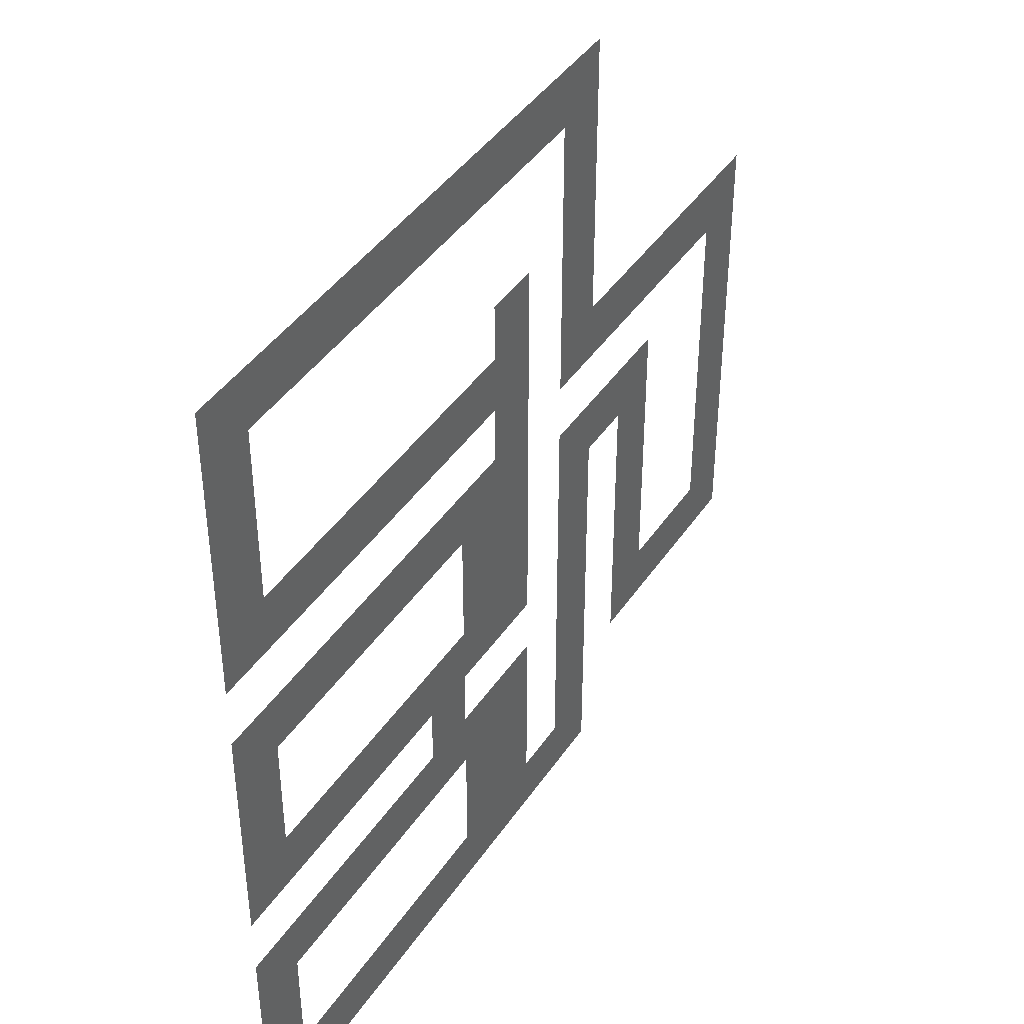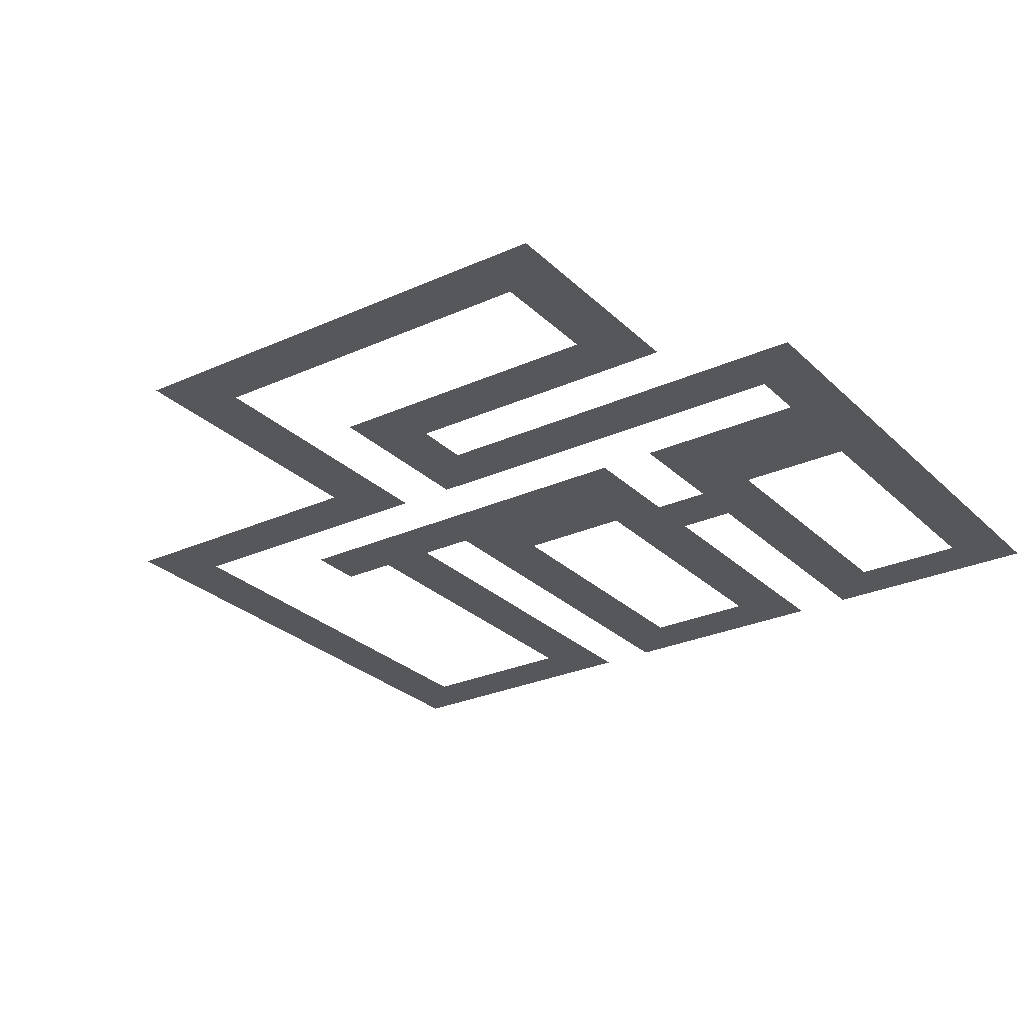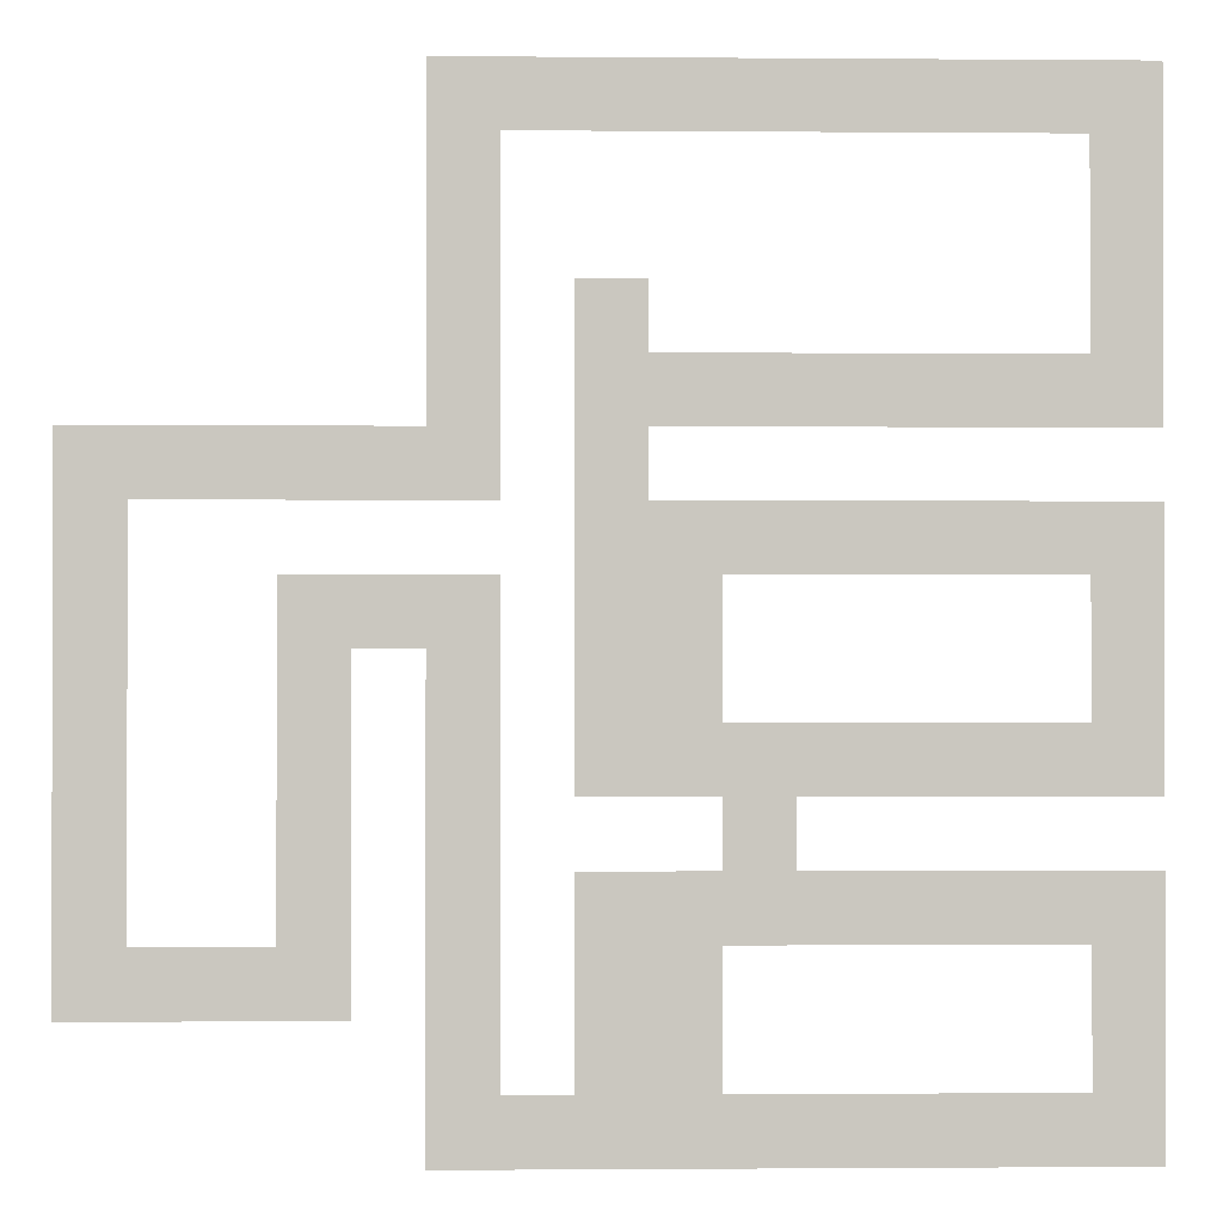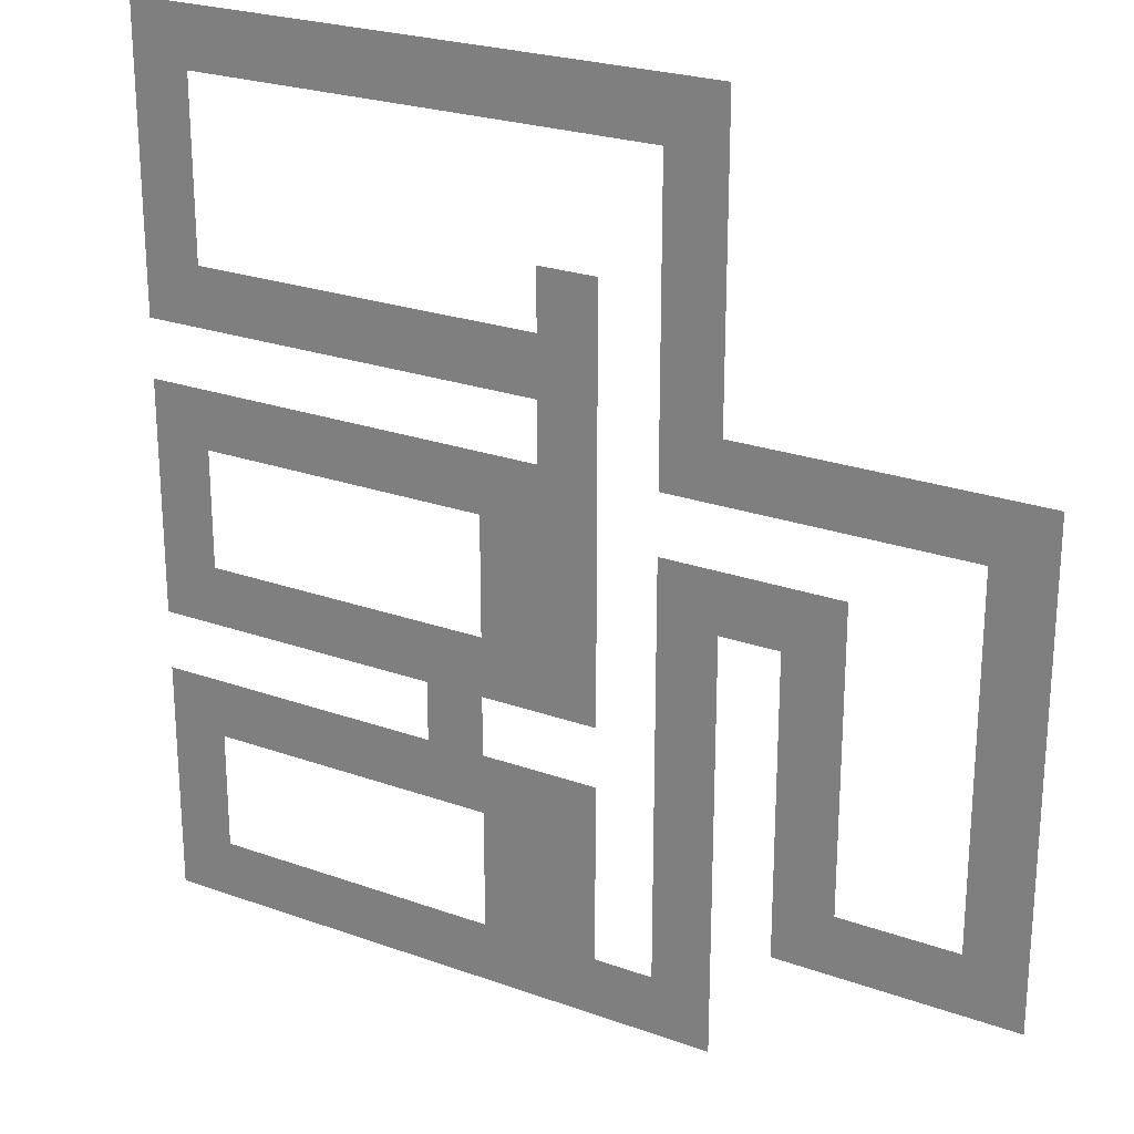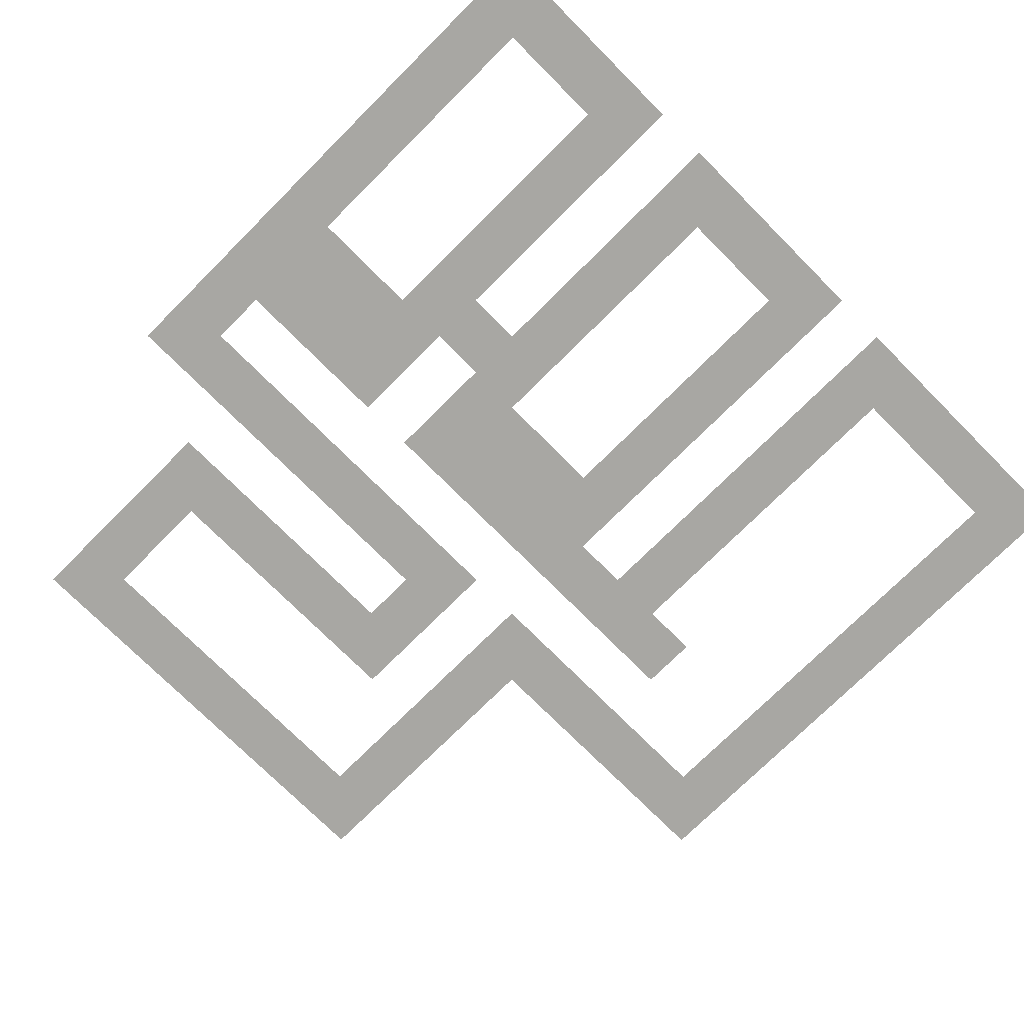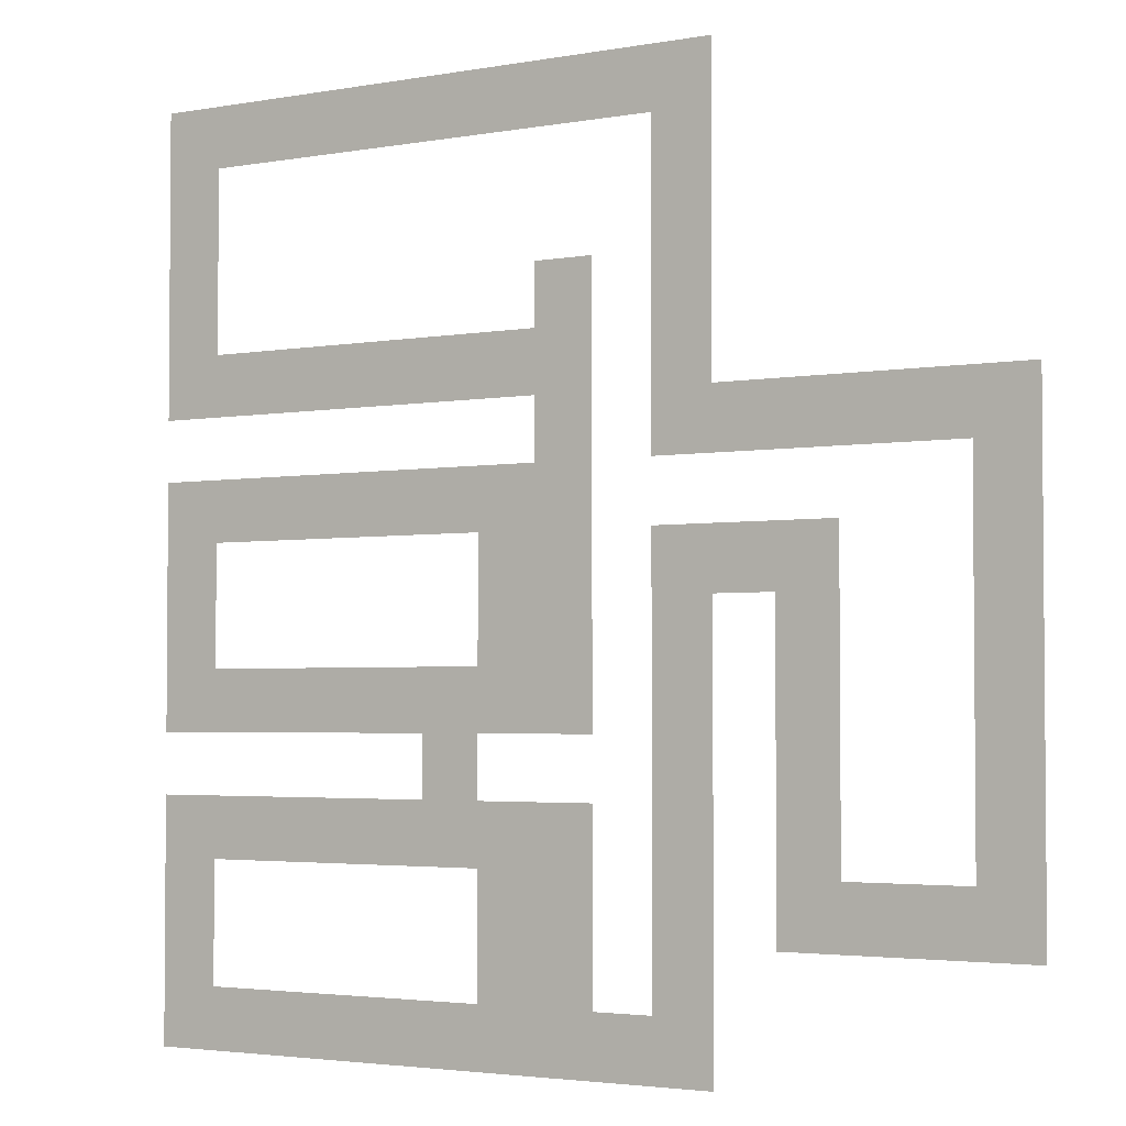
<metadata>
{"format":"obj","ext":"obj","renderer":"f3d","projection":"perspective","resolution":1024,"background":"white","views":[{"elev":42.4,"azim":121.2,"up":"+Y"},{"elev":-27.3,"azim":-55.1,"up":"+Z"},{"elev":-1.0,"azim":-1.7,"up":"+Y"},{"elev":24.0,"azim":-149.1,"up":"+Y"},{"elev":-74.4,"azim":44.9,"up":"+Z"},{"elev":-3.0,"azim":-147.9,"up":"+Y"}]}
</metadata>
<code>
v 0 -64 0
v -32 -64 0
v -32 -32 0
v 0 -32 0
v -32 -64 0
v -64 -64 0
v -64 -32 0
v -32 -32 0
v -64 -64 0
v -96 -64 0
v -96 -32 0
v -64 -32 0
v -96 -64 0
v -128 -64 0
v -128 -32 0
v -96 -32 0
v -128 -64 0
v -160 -64 0
v -160 -32 0
v -128 -32 0
v -160 -64 0
v -192 -64 0
v -192 -32 0
v -160 -32 0
v -192 -64 0
v -224 -64 0
v -224 -32 0
v -192 -32 0
v -224 -64 0
v -256 -64 0
v -256 -32 0
v -224 -32 0
v -256 -64 0
v -288 -64 0
v -288 -32 0
v -256 -32 0
v -288 -64 0
v -320 -64 0
v -320 -32 0
v -288 -32 0
v 0 -96 0
v -32 -96 0
v -32 -64 0
v 0 -64 0
v -288 -96 0
v -320 -96 0
v -320 -64 0
v -288 -64 0
v 0 -128 0
v -32 -128 0
v -32 -96 0
v 0 -96 0
v -288 -128 0
v -320 -128 0
v -320 -96 0
v -288 -96 0
v 0 -160 0
v -32 -160 0
v -32 -128 0
v 0 -128 0
v -224 -160 0
v -256 -160 0
v -256 -128 0
v -224 -128 0
v -288 -160 0
v -320 -160 0
v -320 -128 0
v -288 -128 0
v 0 -192 0
v -32 -192 0
v -32 -160 0
v 0 -160 0
v -32 -192 0
v -64 -192 0
v -64 -160 0
v -32 -160 0
v -64 -192 0
v -96 -192 0
v -96 -160 0
v -64 -160 0
v -96 -192 0
v -128 -192 0
v -128 -160 0
v -96 -160 0
v -128 -192 0
v -160 -192 0
v -160 -160 0
v -128 -160 0
v -160 -192 0
v -192 -192 0
v -192 -160 0
v -160 -160 0
v -192 -192 0
v -224 -192 0
v -224 -160 0
v -192 -160 0
v -224 -192 0
v -256 -192 0
v -256 -160 0
v -224 -160 0
v -288 -192 0
v -320 -192 0
v -320 -160 0
v -288 -160 0
v -224 -224 0
v -256 -224 0
v -256 -192 0
v -224 -192 0
v -288 -224 0
v -320 -224 0
v -320 -192 0
v -288 -192 0
v -320 -224 0
v -352 -224 0
v -352 -192 0
v -320 -192 0
v -352 -224 0
v -384 -224 0
v -384 -192 0
v -352 -192 0
v -384 -224 0
v -416 -224 0
v -416 -192 0
v -384 -192 0
v -416 -224 0
v -448 -224 0
v -448 -192 0
v -416 -192 0
v -448 -224 0
v -480 -224 0
v -480 -192 0
v -448 -192 0
v 0 -256 0
v -32 -256 0
v -32 -224 0
v 0 -224 0
v -32 -256 0
v -64 -256 0
v -64 -224 0
v -32 -224 0
v -64 -256 0
v -96 -256 0
v -96 -224 0
v -64 -224 0
v -96 -256 0
v -128 -256 0
v -128 -224 0
v -96 -224 0
v -128 -256 0
v -160 -256 0
v -160 -224 0
v -128 -224 0
v -160 -256 0
v -192 -256 0
v -192 -224 0
v -160 -224 0
v -192 -256 0
v -224 -256 0
v -224 -224 0
v -192 -224 0
v -224 -256 0
v -256 -256 0
v -256 -224 0
v -224 -224 0
v -448 -256 0
v -480 -256 0
v -480 -224 0
v -448 -224 0
v 0 -288 0
v -32 -288 0
v -32 -256 0
v 0 -256 0
v -192 -288 0
v -224 -288 0
v -224 -256 0
v -192 -256 0
v -224 -288 0
v -256 -288 0
v -256 -256 0
v -224 -256 0
v -288 -288 0
v -320 -288 0
v -320 -256 0
v -288 -256 0
v -320 -288 0
v -352 -288 0
v -352 -256 0
v -320 -256 0
v -352 -288 0
v -384 -288 0
v -384 -256 0
v -352 -256 0
v -448 -288 0
v -480 -288 0
v -480 -256 0
v -448 -256 0
v 0 -320 0
v -32 -320 0
v -32 -288 0
v 0 -288 0
v -192 -320 0
v -224 -320 0
v -224 -288 0
v -192 -288 0
v -224 -320 0
v -256 -320 0
v -256 -288 0
v -224 -288 0
v -288 -320 0
v -320 -320 0
v -320 -288 0
v -288 -288 0
v -352 -320 0
v -384 -320 0
v -384 -288 0
v -352 -288 0
v -448 -320 0
v -480 -320 0
v -480 -288 0
v -448 -288 0
v 0 -352 0
v -32 -352 0
v -32 -320 0
v 0 -320 0
v -32 -352 0
v -64 -352 0
v -64 -320 0
v -32 -320 0
v -64 -352 0
v -96 -352 0
v -96 -320 0
v -64 -320 0
v -96 -352 0
v -128 -352 0
v -128 -320 0
v -96 -320 0
v -128 -352 0
v -160 -352 0
v -160 -320 0
v -128 -320 0
v -160 -352 0
v -192 -352 0
v -192 -320 0
v -160 -320 0
v -192 -352 0
v -224 -352 0
v -224 -320 0
v -192 -320 0
v -224 -352 0
v -256 -352 0
v -256 -320 0
v -224 -320 0
v -288 -352 0
v -320 -352 0
v -320 -320 0
v -288 -320 0
v -352 -352 0
v -384 -352 0
v -384 -320 0
v -352 -320 0
v -448 -352 0
v -480 -352 0
v -480 -320 0
v -448 -320 0
v -160 -384 0
v -192 -384 0
v -192 -352 0
v -160 -352 0
v -288 -384 0
v -320 -384 0
v -320 -352 0
v -288 -352 0
v -352 -384 0
v -384 -384 0
v -384 -352 0
v -352 -352 0
v -448 -384 0
v -480 -384 0
v -480 -352 0
v -448 -352 0
v 0 -416 0
v -32 -416 0
v -32 -384 0
v 0 -384 0
v -32 -416 0
v -64 -416 0
v -64 -384 0
v -32 -384 0
v -64 -416 0
v -96 -416 0
v -96 -384 0
v -64 -384 0
v -96 -416 0
v -128 -416 0
v -128 -384 0
v -96 -384 0
v -128 -416 0
v -160 -416 0
v -160 -384 0
v -128 -384 0
v -160 -416 0
v -192 -416 0
v -192 -384 0
v -160 -384 0
v -192 -416 0
v -224 -416 0
v -224 -384 0
v -192 -384 0
v -224 -416 0
v -256 -416 0
v -256 -384 0
v -224 -384 0
v -288 -416 0
v -320 -416 0
v -320 -384 0
v -288 -384 0
v -352 -416 0
v -384 -416 0
v -384 -384 0
v -352 -384 0
v -448 -416 0
v -480 -416 0
v -480 -384 0
v -448 -384 0
v 0 -448 0
v -32 -448 0
v -32 -416 0
v 0 -416 0
v -192 -448 0
v -224 -448 0
v -224 -416 0
v -192 -416 0
v -224 -448 0
v -256 -448 0
v -256 -416 0
v -224 -416 0
v -288 -448 0
v -320 -448 0
v -320 -416 0
v -288 -416 0
v -352 -448 0
v -384 -448 0
v -384 -416 0
v -352 -416 0
v -384 -448 0
v -416 -448 0
v -416 -416 0
v -384 -416 0
v -416 -448 0
v -448 -448 0
v -448 -416 0
v -416 -416 0
v -448 -448 0
v -480 -448 0
v -480 -416 0
v -448 -416 0
v 0 -480 0
v -32 -480 0
v -32 -448 0
v 0 -448 0
v -192 -480 0
v -224 -480 0
v -224 -448 0
v -192 -448 0
v -224 -480 0
v -256 -480 0
v -256 -448 0
v -224 -448 0
v -288 -480 0
v -320 -480 0
v -320 -448 0
v -288 -448 0
v 0 -512 0
v -32 -512 0
v -32 -480 0
v 0 -480 0
v -32 -512 0
v -64 -512 0
v -64 -480 0
v -32 -480 0
v -64 -512 0
v -96 -512 0
v -96 -480 0
v -64 -480 0
v -96 -512 0
v -128 -512 0
v -128 -480 0
v -96 -480 0
v -128 -512 0
v -160 -512 0
v -160 -480 0
v -128 -480 0
v -160 -512 0
v -192 -512 0
v -192 -480 0
v -160 -480 0
v -192 -512 0
v -224 -512 0
v -224 -480 0
v -192 -480 0
v -224 -512 0
v -256 -512 0
v -256 -480 0
v -224 -480 0
v -256 -512 0
v -288 -512 0
v -288 -480 0
v -256 -480 0
v -288 -512 0
v -320 -512 0
v -320 -480 0
v -288 -480 0
g floor7_mesh_0005
f 1 2 3 4
f 5 6 7 8
f 9 10 11 12
f 13 14 15 16
f 17 18 19 20
f 21 22 23 24
f 25 26 27 28
f 29 30 31 32
f 33 34 35 36
f 37 38 39 40
f 41 42 43 44
f 45 46 47 48
f 49 50 51 52
f 53 54 55 56
f 57 58 59 60
f 61 62 63 64
f 65 66 67 68
f 69 70 71 72
f 73 74 75 76
f 77 78 79 80
f 81 82 83 84
f 85 86 87 88
f 89 90 91 92
f 93 94 95 96
f 97 98 99 100
f 101 102 103 104
f 105 106 107 108
f 109 110 111 112
f 113 114 115 116
f 117 118 119 120
f 121 122 123 124
f 125 126 127 128
f 129 130 131 132
f 133 134 135 136
f 137 138 139 140
f 141 142 143 144
f 145 146 147 148
f 149 150 151 152
f 153 154 155 156
f 157 158 159 160
f 161 162 163 164
f 165 166 167 168
f 169 170 171 172
f 173 174 175 176
f 177 178 179 180
f 181 182 183 184
f 185 186 187 188
f 189 190 191 192
f 193 194 195 196
f 197 198 199 200
f 201 202 203 204
f 205 206 207 208
f 209 210 211 212
f 213 214 215 216
f 217 218 219 220
f 221 222 223 224
f 225 226 227 228
f 229 230 231 232
f 233 234 235 236
f 237 238 239 240
f 241 242 243 244
f 245 246 247 248
f 249 250 251 252
f 253 254 255 256
f 257 258 259 260
f 261 262 263 264
f 265 266 267 268
f 269 270 271 272
f 273 274 275 276
f 277 278 279 280
f 281 282 283 284
f 285 286 287 288
f 289 290 291 292
f 293 294 295 296
f 297 298 299 300
f 301 302 303 304
f 305 306 307 308
f 309 310 311 312
f 313 314 315 316
f 317 318 319 320
f 321 322 323 324
f 325 326 327 328
f 329 330 331 332
f 333 334 335 336
f 337 338 339 340
f 341 342 343 344
f 345 346 347 348
f 349 350 351 352
f 353 354 355 356
f 357 358 359 360
f 361 362 363 364
f 365 366 367 368
f 369 370 371 372
f 373 374 375 376
f 377 378 379 380
f 381 382 383 384
f 385 386 387 388
f 389 390 391 392
f 393 394 395 396
f 397 398 399 400
f 401 402 403 404
f 405 406 407 408
f 409 410 411 412

</code>
